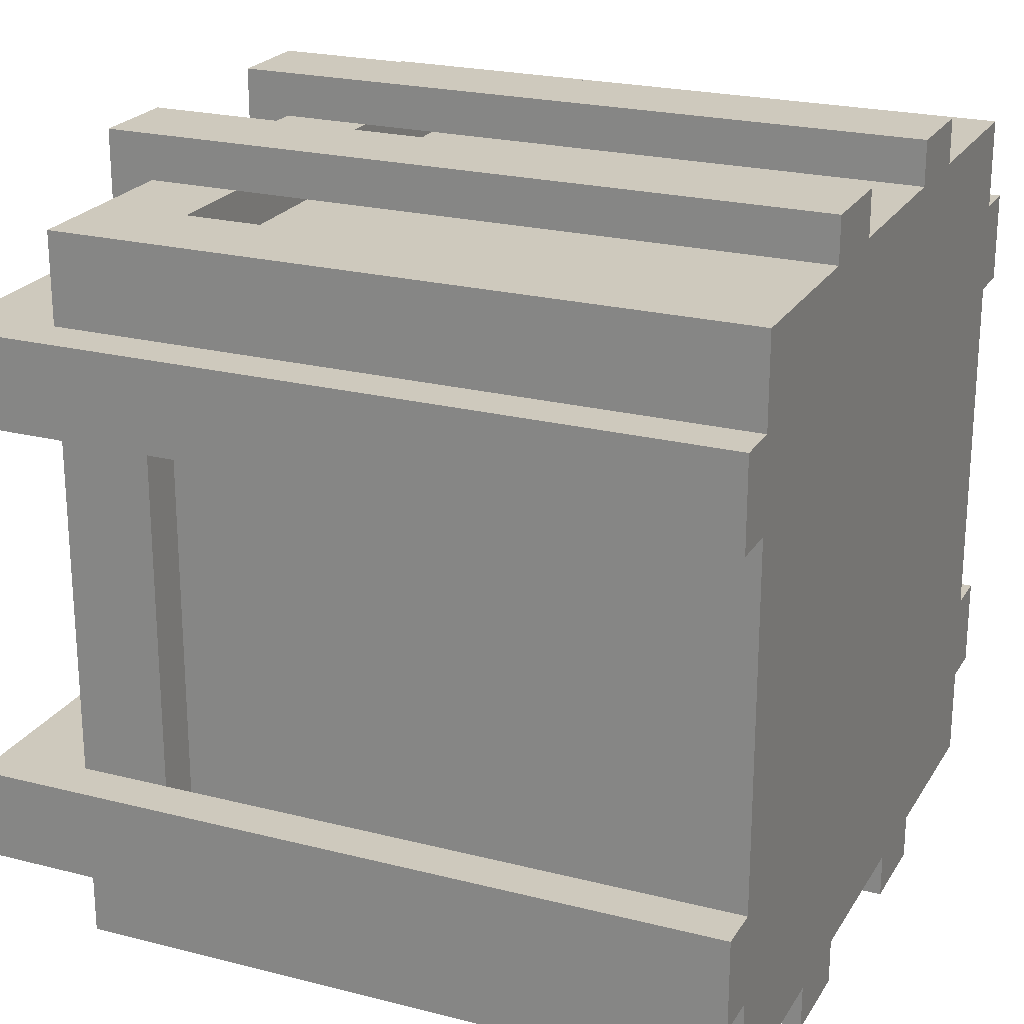
<metadata>
{"format":"obj","ext":"obj","renderer":"f3d","projection":"perspective","resolution":1024,"background":"white","views":[{"elev":22.7,"azim":-66.3,"up":"+Z"}]}
</metadata>
<code>
o
v -0.9 0 1.2
v -0.9 0 1
v -0.9 0 0.2
v -0.9 0 0
v -0.9 1.7 1.2
v -0.9 1.7 1
v -0.9 1.7 0.2
v -0.9 1.7 0
v -0.8 0 1.4
v -0.8 0 1.2
v -0.8 0 1
v -0.8 0 0.2
v -0.8 0 0
v -0.8 0 -0.2
v -0.8 0.2 1
v -0.8 0.2 0.2
v -0.8 1.3 1
v -0.8 1.3 0.2
v -0.8 1.5 1.4
v -0.8 1.5 1.2
v -0.8 1.5 1
v -0.8 1.5 0.2
v -0.8 1.5 0
v -0.8 1.5 -0.2
v -0.7 0.2 1.2
v -0.7 0.2 0
v -0.7 0.3 0.9
v -0.7 0.3 0.3
v -0.7 0.4 0.8
v -0.7 0.4 0.7
v -0.7 0.4 0.5
v -0.7 0.4 0.4
v -0.7 0.6 0.8
v -0.7 0.6 0.7
v -0.7 0.6 0.5
v -0.7 0.6 0.4
v -0.7 0.8 0.9
v -0.7 0.8 0.7
v -0.7 0.8 0.5
v -0.7 0.8 0.3
v -0.7 1.1 0.7
v -0.7 1.1 0.5
v -0.7 1.3 1.2
v -0.7 1.3 0
v -0.4 0 1.5
v -0.4 0 1.4
v -0.4 0 -0.2
v -0.4 0 -0.3
v -0.4 0.2 1.4
v -0.4 0.2 -0.2
v -0.4 1.3 1.4
v -0.4 1.3 -0.2
v -0.4 1.5 1.4
v -0.4 1.5 1.2
v -0.4 1.5 1
v -0.4 1.5 0.2
v -0.4 1.5 0
v -0.4 1.5 -0.2
v -0.4 1.6 1.5
v -0.4 1.6 1.2
v -0.4 1.6 1
v -0.4 1.6 0.2
v -0.4 1.6 0
v -0.4 1.6 -0.3
v 0.2 0 1.5
v 0.2 0 1.4
v 0.2 0 -0.2
v 0.2 0 -0.3
v 0.2 0.2 1.4
v 0.2 0.2 -0.2
v 0.2 1.3 1.4
v 0.2 1.3 -0.2
v 0.2 1.5 1.4
v 0.2 1.5 1.2
v 0.2 1.5 1
v 0.2 1.5 0.2
v 0.2 1.5 0
v 0.2 1.5 -0.2
v 0.2 1.6 1.5
v 0.2 1.6 1.2
v 0.2 1.6 1
v 0.2 1.6 0.2
v 0.2 1.6 0
v 0.2 1.6 -0.3
v 0.6 0.2 1.4
v 0.6 0.2 1.3
v 0.6 0.2 -0.1
v 0.6 0.2 -0.2
v 0.6 1.3 1.4
v 0.6 1.3 1.3
v 0.6 1.3 -0.1
v 0.6 1.3 -0.2
v 0.6 1.4 1.2
v 0.6 1.4 0
v 0.6 1.5 1.2
v 0.6 1.5 1
v 0.6 1.5 0.2
v 0.6 1.5 0
v 0.8 0.2 1.2
v 0.8 0.2 1
v 0.8 0.2 0.2
v 0.8 0.2 0
v 0.8 1.3 1.2
v 0.8 1.3 1
v 0.8 1.3 0.2
v 0.8 1.3 0
v -0.8 0.2 1.2
v -0.8 0.2 1
v -0.8 0.2 0.2
v -0.8 0.2 0
v -0.8 1.3 1.2
v -0.8 1.3 1
v -0.8 1.3 0.2
v -0.8 1.3 0
v -0.6 0.2 1.4
v -0.6 0.2 1.3
v -0.6 0.2 -0.1
v -0.6 0.2 -0.2
v -0.6 1.3 1.4
v -0.6 1.3 1.3
v -0.6 1.3 -0.1
v -0.6 1.3 -0.2
v -0.6 1.4 1.2
v -0.6 1.4 0
v -0.6 1.5 1.2
v -0.6 1.5 1
v -0.6 1.5 0.2
v -0.6 1.5 0
v -0.2 0 1.5
v -0.2 0 1.4
v -0.2 0 -0.2
v -0.2 0 -0.3
v -0.2 0.2 1.4
v -0.2 0.2 -0.2
v -0.2 1.3 1.4
v -0.2 1.3 -0.2
v -0.2 1.5 1.4
v -0.2 1.5 1.2
v -0.2 1.5 1
v -0.2 1.5 0.2
v -0.2 1.5 0
v -0.2 1.5 -0.2
v -0.2 1.6 1.5
v -0.2 1.6 1.2
v -0.2 1.6 1
v -0.2 1.6 0.2
v -0.2 1.6 0
v -0.2 1.6 -0.3
v 0.4 0 1.5
v 0.4 0 1.4
v 0.4 0 -0.2
v 0.4 0 -0.3
v 0.4 0.2 1.4
v 0.4 0.2 -0.2
v 0.4 1.3 1.4
v 0.4 1.3 -0.2
v 0.4 1.5 1.4
v 0.4 1.5 1.2
v 0.4 1.5 1
v 0.4 1.5 0.2
v 0.4 1.5 0
v 0.4 1.5 -0.2
v 0.4 1.6 1.5
v 0.4 1.6 1.2
v 0.4 1.6 1
v 0.4 1.6 0.2
v 0.4 1.6 0
v 0.4 1.6 -0.3
v 0.7 0.2 1.2
v 0.7 0.2 0
v 0.7 0.3 0.9
v 0.7 0.3 0.3
v 0.7 0.4 0.8
v 0.7 0.4 0.7
v 0.7 0.4 0.5
v 0.7 0.4 0.4
v 0.7 0.6 0.8
v 0.7 0.6 0.7
v 0.7 0.6 0.5
v 0.7 0.6 0.4
v 0.7 0.8 0.9
v 0.7 0.8 0.7
v 0.7 0.8 0.5
v 0.7 0.8 0.3
v 0.7 1.1 0.7
v 0.7 1.1 0.5
v 0.7 1.3 1.2
v 0.7 1.3 0
v 0.8 0 1.4
v 0.8 0 1.2
v 0.8 0 1
v 0.8 0 0.2
v 0.8 0 0
v 0.8 0 -0.2
v 0.8 0.2 1
v 0.8 0.2 0.2
v 0.8 1.3 1
v 0.8 1.3 0.2
v 0.8 1.5 1.4
v 0.8 1.5 1.2
v 0.8 1.5 1
v 0.8 1.5 0.2
v 0.8 1.5 0
v 0.8 1.5 -0.2
v 0.9 0 1.2
v 0.9 0 1
v 0.9 0 0.2
v 0.9 0 0
v 0.9 1.7 1.2
v 0.9 1.7 1
v 0.9 1.7 0.2
v 0.9 1.7 0
v -0.4 0 1.5
v -0.4 1.6 1.5
v -0.2 0 1.5
v -0.2 1.6 1.5
v 0.2 0 1.5
v 0.2 1.6 1.5
v 0.4 0 1.5
v 0.4 1.6 1.5
v -0.8 0 1.4
v -0.8 1.5 1.4
v -0.6 0.2 1.4
v -0.6 1.3 1.4
v -0.4 0 1.4
v -0.4 0.2 1.4
v -0.4 1.3 1.4
v -0.4 1.5 1.4
v -0.2 0 1.4
v -0.2 0.2 1.4
v -0.2 1.3 1.4
v -0.2 1.5 1.4
v 0.2 0 1.4
v 0.2 0.2 1.4
v 0.2 1.3 1.4
v 0.2 1.5 1.4
v 0.4 0 1.4
v 0.4 0.2 1.4
v 0.4 1.3 1.4
v 0.4 1.5 1.4
v 0.6 0.2 1.4
v 0.6 1.3 1.4
v 0.8 0 1.4
v 0.8 1.5 1.4
v -0.6 0.2 1.3
v -0.6 1.3 1.3
v -0.3 0.5 1.3
v -0.3 0.9 1.3
v -0.2 0.4 1.3
v -0.2 0.5 1.3
v -0.2 0.6 1.3
v -0.2 0.7 1.3
v -0.1 0.6 1.3
v -0.1 0.7 1.3
v -0.1 0.9 1.3
v -0.1 1.1 1.3
v 0.1 0.6 1.3
v 0.1 0.7 1.3
v 0.1 0.9 1.3
v 0.1 1.1 1.3
v 0.2 0.4 1.3
v 0.2 0.5 1.3
v 0.2 0.6 1.3
v 0.2 0.7 1.3
v 0.3 0.5 1.3
v 0.3 0.9 1.3
v 0.6 0.2 1.3
v 0.6 1.3 1.3
v -0.9 0 1.2
v -0.9 1.7 1.2
v -0.8 0 1.2
v -0.8 1.5 1.2
v -0.4 1.5 1.2
v -0.4 1.6 1.2
v -0.2 1.5 1.2
v -0.2 1.6 1.2
v 0.2 1.5 1.2
v 0.2 1.6 1.2
v 0.4 1.5 1.2
v 0.4 1.6 1.2
v 0.8 0 1.2
v 0.8 1.5 1.2
v 0.9 0 1.2
v 0.9 1.7 1.2
v -0.9 0 0.2
v -0.9 1.7 0.2
v -0.8 0 0.2
v -0.8 0.2 0.2
v -0.8 1.3 0.2
v -0.8 1.5 0.2
v -0.6 1.5 0.2
v -0.4 1.5 0.2
v -0.4 1.6 0.2
v -0.2 1.5 0.2
v -0.2 1.6 0.2
v 0.2 1.5 0.2
v 0.2 1.6 0.2
v 0.4 1.5 0.2
v 0.4 1.6 0.2
v 0.6 1.5 0.2
v 0.8 0 0.2
v 0.8 0.2 0.2
v 0.8 1.3 0.2
v 0.8 1.5 0.2
v 0.9 0 0.2
v 0.9 1.7 0.2
v -0.8 0.2 0
v -0.8 1.3 0
v -0.7 0.2 0
v -0.7 1.3 0
v -0.6 1.4 0
v -0.6 1.5 0
v 0.6 1.4 0
v 0.6 1.5 0
v 0.7 0.2 0
v 0.7 1.3 0
v 0.8 0.2 0
v 0.8 1.3 0
v -0.4 0.2 -0.2
v -0.4 1.3 -0.2
v -0.2 0.2 -0.2
v -0.2 1.3 -0.2
v 0.2 0.2 -0.2
v 0.2 1.3 -0.2
v 0.4 0.2 -0.2
v 0.4 1.3 -0.2
v -0.4 0.2 1.4
v -0.4 1.3 1.4
v -0.2 0.2 1.4
v -0.2 1.3 1.4
v 0.2 0.2 1.4
v 0.2 1.3 1.4
v 0.4 0.2 1.4
v 0.4 1.3 1.4
v -0.8 0.2 1.2
v -0.8 1.3 1.2
v -0.7 0.2 1.2
v -0.7 1.3 1.2
v -0.6 1.4 1.2
v -0.6 1.5 1.2
v 0.6 1.4 1.2
v 0.6 1.5 1.2
v 0.7 0.2 1.2
v 0.7 1.3 1.2
v 0.8 0.2 1.2
v 0.8 1.3 1.2
v -0.9 0 1
v -0.9 1.7 1
v -0.8 0 1
v -0.8 0.2 1
v -0.8 1.3 1
v -0.8 1.5 1
v -0.6 1.5 1
v -0.4 1.5 1
v -0.4 1.6 1
v -0.2 1.5 1
v -0.2 1.6 1
v 0.2 1.5 1
v 0.2 1.6 1
v 0.4 1.5 1
v 0.4 1.6 1
v 0.6 1.5 1
v 0.8 0 1
v 0.8 0.2 1
v 0.8 1.3 1
v 0.8 1.5 1
v 0.9 0 1
v 0.9 1.7 1
v -0.9 0 0
v -0.9 1.7 0
v -0.8 0 0
v -0.8 1.5 0
v -0.4 1.5 0
v -0.4 1.6 0
v -0.2 1.5 0
v -0.2 1.6 0
v 0.2 1.5 0
v 0.2 1.6 0
v 0.4 1.5 0
v 0.4 1.6 0
v 0.8 0 0
v 0.8 1.5 0
v 0.9 0 0
v 0.9 1.7 0
v -0.6 0.2 -0.1
v -0.6 1.3 -0.1
v -0.3 0.4 -0.1
v -0.3 1.1 -0.1
v -0.2 0.7 -0.1
v -0.2 0.8 -0.1
v -0.2 1 -0.1
v -0.2 1.1 -0.1
v -0.1 0.5 -0.1
v -0.1 0.6 -0.1
v -0.1 0.7 -0.1
v -0.1 0.8 -0.1
v -0.1 0.9 -0.1
v -0.1 1 -0.1
v 0.1 0.5 -0.1
v 0.1 0.6 -0.1
v 0.1 0.7 -0.1
v 0.1 0.8 -0.1
v 0.1 0.9 -0.1
v 0.1 1 -0.1
v 0.2 0.7 -0.1
v 0.2 0.8 -0.1
v 0.2 1 -0.1
v 0.2 1.1 -0.1
v 0.3 0.4 -0.1
v 0.3 1.1 -0.1
v 0.6 0.2 -0.1
v 0.6 1.3 -0.1
v -0.8 0 -0.2
v -0.8 1.5 -0.2
v -0.6 0.2 -0.2
v -0.6 1.3 -0.2
v -0.4 0 -0.2
v -0.4 0.2 -0.2
v -0.4 1.3 -0.2
v -0.4 1.5 -0.2
v -0.2 0 -0.2
v -0.2 0.2 -0.2
v -0.2 1.3 -0.2
v -0.2 1.5 -0.2
v 0.2 0 -0.2
v 0.2 0.2 -0.2
v 0.2 1.3 -0.2
v 0.2 1.5 -0.2
v 0.4 0 -0.2
v 0.4 0.2 -0.2
v 0.4 1.3 -0.2
v 0.4 1.5 -0.2
v 0.6 0.2 -0.2
v 0.6 1.3 -0.2
v 0.8 0 -0.2
v 0.8 1.5 -0.2
v -0.4 0 -0.3
v -0.4 1.6 -0.3
v -0.2 0 -0.3
v -0.2 1.6 -0.3
v 0.2 0 -0.3
v 0.2 1.6 -0.3
v 0.4 0 -0.3
v 0.4 1.6 -0.3
v -0.4 0 1.5
v -0.2 0 1.5
v 0.2 0 1.5
v 0.4 0 1.5
v -0.8 0 1.4
v -0.4 0 1.4
v -0.2 0 1.4
v 0.2 0 1.4
v 0.4 0 1.4
v 0.8 0 1.4
v -0.9 0 1.2
v -0.8 0 1.2
v 0.8 0 1.2
v 0.9 0 1.2
v -0.9 0 1
v -0.8 0 1
v 0.8 0 1
v 0.9 0 1
v -0.9 0 0.2
v -0.8 0 0.2
v 0.8 0 0.2
v 0.9 0 0.2
v -0.9 0 0
v -0.8 0 0
v 0.8 0 0
v 0.9 0 0
v -0.8 0 -0.2
v -0.4 0 -0.2
v -0.2 0 -0.2
v 0.2 0 -0.2
v 0.4 0 -0.2
v 0.8 0 -0.2
v -0.4 0 -0.3
v -0.2 0 -0.3
v 0.2 0 -0.3
v 0.4 0 -0.3
v -0.6 1.3 1.4
v -0.4 1.3 1.4
v -0.2 1.3 1.4
v 0.2 1.3 1.4
v 0.4 1.3 1.4
v 0.6 1.3 1.4
v -0.6 1.3 1.3
v 0.6 1.3 1.3
v -0.8 1.3 1.2
v -0.7 1.3 1.2
v 0.7 1.3 1.2
v 0.8 1.3 1.2
v -0.8 1.3 1
v 0.8 1.3 1
v -0.8 1.3 0.2
v 0.8 1.3 0.2
v -0.8 1.3 0
v -0.7 1.3 0
v 0.7 1.3 0
v 0.8 1.3 0
v -0.6 1.3 -0.1
v 0.6 1.3 -0.1
v -0.6 1.3 -0.2
v -0.4 1.3 -0.2
v -0.2 1.3 -0.2
v 0.2 1.3 -0.2
v 0.4 1.3 -0.2
v 0.6 1.3 -0.2
v -0.6 1.5 1.2
v 0.6 1.5 1.2
v -0.6 1.5 1
v -0.4 1.5 1
v -0.2 1.5 1
v 0.2 1.5 1
v 0.4 1.5 1
v 0.6 1.5 1
v -0.6 1.5 0.2
v -0.4 1.5 0.2
v -0.2 1.5 0.2
v 0.2 1.5 0.2
v 0.4 1.5 0.2
v 0.6 1.5 0.2
v -0.6 1.5 0
v 0.6 1.5 0
v -0.6 0.2 1.4
v -0.4 0.2 1.4
v -0.2 0.2 1.4
v 0.2 0.2 1.4
v 0.4 0.2 1.4
v 0.6 0.2 1.4
v -0.6 0.2 1.3
v 0.6 0.2 1.3
v -0.8 0.2 1.2
v -0.7 0.2 1.2
v 0.7 0.2 1.2
v 0.8 0.2 1.2
v -0.8 0.2 1
v 0.8 0.2 1
v -0.8 0.2 0.2
v 0.8 0.2 0.2
v -0.8 0.2 0
v -0.7 0.2 0
v 0.7 0.2 0
v 0.8 0.2 0
v -0.6 0.2 -0.1
v 0.6 0.2 -0.1
v -0.6 0.2 -0.2
v -0.4 0.2 -0.2
v -0.2 0.2 -0.2
v 0.2 0.2 -0.2
v 0.4 0.2 -0.2
v 0.6 0.2 -0.2
v -0.6 1.4 1.2
v 0.6 1.4 1.2
v -0.6 1.4 0
v 0.6 1.4 0
v -0.8 1.5 1.4
v -0.4 1.5 1.4
v -0.2 1.5 1.4
v 0.2 1.5 1.4
v 0.4 1.5 1.4
v 0.8 1.5 1.4
v -0.8 1.5 1.2
v -0.4 1.5 1.2
v -0.2 1.5 1.2
v 0.2 1.5 1.2
v 0.4 1.5 1.2
v 0.8 1.5 1.2
v -0.8 1.5 1
v -0.6 1.5 1
v 0.6 1.5 1
v 0.8 1.5 1
v -0.8 1.5 0.2
v -0.6 1.5 0.2
v 0.6 1.5 0.2
v 0.8 1.5 0.2
v -0.8 1.5 0
v -0.4 1.5 0
v -0.2 1.5 0
v 0.2 1.5 0
v 0.4 1.5 0
v 0.8 1.5 0
v -0.8 1.5 -0.2
v -0.4 1.5 -0.2
v -0.2 1.5 -0.2
v 0.2 1.5 -0.2
v 0.4 1.5 -0.2
v 0.8 1.5 -0.2
v -0.4 1.6 1.5
v -0.2 1.6 1.5
v 0.2 1.6 1.5
v 0.4 1.6 1.5
v -0.4 1.6 1.2
v -0.2 1.6 1.2
v 0.2 1.6 1.2
v 0.4 1.6 1.2
v -0.4 1.6 1
v -0.2 1.6 1
v 0.2 1.6 1
v 0.4 1.6 1
v -0.4 1.6 0.2
v -0.2 1.6 0.2
v 0.2 1.6 0.2
v 0.4 1.6 0.2
v -0.4 1.6 0
v -0.2 1.6 0
v 0.2 1.6 0
v 0.4 1.6 0
v -0.4 1.6 -0.3
v -0.2 1.6 -0.3
v 0.2 1.6 -0.3
v 0.4 1.6 -0.3
v -0.9 1.7 1.2
v 0.9 1.7 1.2
v -0.9 1.7 1
v 0.9 1.7 1
v -0.9 1.7 0.2
v 0.9 1.7 0.2
v -0.9 1.7 0
v 0.9 1.7 0
f 5 2 1
f 6 2 5
f 7 4 3
f 8 4 7
f 15 12 11
f 16 12 15
f 19 10 9
f 20 10 19
f 21 18 17
f 22 18 21
f 23 14 13
f 24 14 23
f 27 26 25
f 28 26 27
f 29 28 27
f 30 28 29
f 31 28 30
f 32 28 31
f 33 29 27
f 33 30 29
f 34 31 30
f 34 30 33
f 35 32 31
f 35 31 34
f 36 28 32
f 36 32 35
f 37 27 25
f 37 35 34
f 37 36 35
f 37 33 27
f 37 34 33
f 38 36 37
f 39 36 38
f 40 28 36
f 40 36 39
f 40 26 28
f 41 39 38
f 41 38 37
f 42 40 39
f 42 39 41
f 43 41 37
f 43 37 25
f 43 42 41
f 44 26 40
f 44 42 43
f 44 40 42
f 49 46 45
f 50 48 47
f 51 49 45
f 52 48 50
f 53 51 45
f 58 48 52
f 59 53 45
f 59 54 53
f 60 54 59
f 61 56 55
f 62 56 61
f 63 58 57
f 64 48 58
f 64 58 63
f 69 66 65
f 70 68 67
f 71 69 65
f 72 68 70
f 73 71 65
f 78 68 72
f 79 73 65
f 79 74 73
f 80 74 79
f 81 76 75
f 82 76 81
f 83 78 77
f 84 68 78
f 84 78 83
f 89 86 85
f 90 86 89
f 91 88 87
f 92 88 91
f 95 94 93
f 96 94 95
f 97 94 96
f 98 94 97
f 103 100 99
f 104 100 103
f 105 102 101
f 106 102 105
f 107 108 111
f 111 108 112
f 109 110 113
f 113 110 114
f 115 116 119
f 119 116 120
f 117 118 121
f 121 118 122
f 123 124 125
f 125 124 126
f 126 124 127
f 127 124 128
f 129 130 133
f 131 132 134
f 129 133 135
f 134 132 136
f 129 135 137
f 136 132 142
f 129 137 143
f 137 138 143
f 143 138 144
f 139 140 145
f 145 140 146
f 141 142 147
f 142 132 148
f 147 142 148
f 149 150 153
f 151 152 154
f 149 153 155
f 154 152 156
f 149 155 157
f 156 152 162
f 149 157 163
f 157 158 163
f 163 158 164
f 159 160 165
f 165 160 166
f 161 162 167
f 162 152 168
f 167 162 168
f 169 170 171
f 171 170 172
f 171 172 173
f 173 172 174
f 174 172 175
f 175 172 176
f 171 173 177
f 173 174 177
f 174 175 178
f 177 174 178
f 175 176 179
f 178 175 179
f 176 172 180
f 179 176 180
f 169 171 181
f 178 179 181
f 179 180 181
f 171 177 181
f 177 178 181
f 181 180 182
f 182 180 183
f 180 172 184
f 183 180 184
f 172 170 184
f 182 183 185
f 181 182 185
f 183 184 186
f 185 183 186
f 181 185 187
f 169 181 187
f 185 186 187
f 184 170 188
f 187 186 188
f 186 184 188
f 191 192 195
f 195 192 196
f 189 190 199
f 199 190 200
f 197 198 201
f 201 198 202
f 193 194 203
f 203 194 204
f 205 206 209
f 209 206 210
f 207 208 211
f 211 208 212
f 215 214 213
f 216 214 215
f 219 218 217
f 220 218 219
f 223 222 221
f 224 222 223
f 225 223 221
f 226 223 225
f 227 222 224
f 228 222 227
f 233 230 229
f 234 230 233
f 235 232 231
f 236 232 235
f 241 238 237
f 242 240 239
f 243 241 237
f 243 242 241
f 244 240 242
f 244 242 243
f 247 246 245
f 248 246 247
f 249 247 245
f 250 248 247
f 250 247 249
f 251 248 250
f 252 248 251
f 253 250 249
f 253 251 250
f 253 252 251
f 254 248 252
f 254 252 253
f 255 246 248
f 255 248 254
f 256 246 255
f 257 254 253
f 257 253 249
f 257 256 255
f 257 255 254
f 258 256 257
f 259 256 258
f 260 246 256
f 260 256 259
f 261 249 245
f 261 257 249
f 262 257 261
f 263 258 257
f 263 257 262
f 264 259 258
f 264 258 263
f 265 263 262
f 265 262 261
f 265 264 263
f 266 259 264
f 266 264 265
f 266 260 259
f 267 265 261
f 267 261 245
f 267 266 265
f 268 260 266
f 268 266 267
f 268 246 260
f 271 270 269
f 272 270 271
f 273 270 272
f 274 270 273
f 276 270 274
f 277 276 275
f 278 270 276
f 278 276 277
f 280 270 278
f 282 280 279
f 283 282 281
f 284 270 280
f 284 282 283
f 284 280 282
f 287 286 285
f 288 286 287
f 289 286 288
f 290 286 289
f 291 286 290
f 292 286 291
f 293 286 292
f 295 286 293
f 296 295 294
f 297 286 295
f 297 295 296
f 299 286 297
f 300 299 298
f 304 299 300
f 305 303 302
f 305 304 303
f 305 302 301
f 306 286 299
f 306 304 305
f 306 299 304
f 309 308 307
f 310 308 309
f 313 312 311
f 314 312 313
f 317 316 315
f 318 316 317
f 321 320 319
f 322 320 321
f 325 324 323
f 326 324 325
f 327 328 329
f 329 328 330
f 331 332 333
f 333 332 334
f 335 336 337
f 337 336 338
f 339 340 341
f 341 340 342
f 343 344 345
f 345 344 346
f 347 348 349
f 349 348 350
f 350 348 351
f 351 348 352
f 352 348 353
f 353 348 354
f 354 348 355
f 355 348 357
f 356 357 358
f 357 348 359
f 358 357 359
f 359 348 361
f 360 361 362
f 362 361 366
f 364 365 367
f 365 366 367
f 363 364 367
f 361 348 368
f 367 366 368
f 366 361 368
f 369 370 371
f 371 370 372
f 372 370 373
f 373 370 374
f 374 370 376
f 375 376 377
f 376 370 378
f 377 376 378
f 378 370 380
f 379 380 382
f 381 382 383
f 380 370 384
f 383 382 384
f 382 380 384
f 385 386 387
f 387 386 388
f 387 388 389
f 389 388 390
f 390 388 391
f 388 386 392
f 391 388 392
f 387 389 393
f 393 389 394
f 389 390 395
f 394 389 395
f 390 391 396
f 395 390 396
f 396 391 397
f 391 392 398
f 397 391 398
f 393 394 399
f 387 393 399
f 394 395 400
f 399 394 400
f 396 397 400
f 395 396 400
f 400 397 401
f 401 397 402
f 397 398 403
f 402 397 403
f 398 392 404
f 403 398 404
f 401 402 405
f 399 400 405
f 400 401 405
f 402 403 406
f 405 402 406
f 403 404 406
f 404 392 407
f 406 404 407
f 392 386 408
f 407 392 408
f 385 387 409
f 387 399 409
f 407 408 409
f 405 406 409
f 399 405 409
f 406 407 409
f 408 386 410
f 409 408 410
f 385 409 411
f 409 410 411
f 410 386 412
f 411 410 412
f 413 414 415
f 415 414 416
f 413 415 417
f 417 415 418
f 416 414 419
f 419 414 420
f 421 422 425
f 425 422 426
f 423 424 427
f 427 424 428
f 429 430 433
f 431 432 434
f 429 433 435
f 433 434 435
f 434 432 436
f 435 434 436
f 437 438 439
f 439 438 440
f 441 442 443
f 443 442 444
f 450 446 445
f 451 446 450
f 452 448 447
f 453 448 452
f 456 451 450
f 456 454 453
f 456 453 452
f 456 452 451
f 456 450 449
f 457 454 456
f 459 456 455
f 460 457 456
f 460 456 459
f 461 458 457
f 461 457 460
f 462 458 461
f 464 461 460
f 465 461 464
f 467 464 463
f 468 465 464
f 468 464 467
f 469 466 465
f 469 465 468
f 470 466 469
f 471 469 468
f 472 469 471
f 473 469 472
f 474 469 473
f 475 469 474
f 476 469 475
f 477 473 472
f 478 473 477
f 479 475 474
f 480 475 479
f 487 482 481
f 487 486 485
f 487 485 484
f 487 484 483
f 487 483 482
f 488 486 487
f 493 490 489
f 494 492 491
f 495 490 493
f 496 494 491
f 497 490 495
f 498 490 497
f 499 496 491
f 500 496 499
f 503 502 501
f 504 502 503
f 505 502 504
f 506 502 505
f 507 502 506
f 508 502 507
f 511 510 509
f 512 510 511
f 513 510 512
f 514 510 513
f 515 510 514
f 516 510 515
f 518 513 512
f 519 513 518
f 520 515 514
f 521 515 520
f 523 519 518
f 523 522 521
f 523 521 520
f 523 520 519
f 523 518 517
f 524 522 523
f 525 526 531
f 529 530 531
f 528 529 531
f 527 528 531
f 526 527 531
f 531 530 532
f 533 534 537
f 535 536 538
f 537 534 539
f 535 538 540
f 539 534 541
f 541 534 542
f 535 540 543
f 543 540 544
f 545 546 547
f 547 546 548
f 548 546 549
f 549 546 550
f 550 546 551
f 551 546 552
f 553 554 555
f 555 554 556
f 557 558 563
f 563 558 564
f 559 560 565
f 565 560 566
f 561 562 567
f 567 562 568
f 569 570 573
f 573 570 574
f 571 572 575
f 575 572 576
f 577 578 583
f 583 578 584
f 579 580 585
f 585 580 586
f 581 582 587
f 587 582 588
f 589 590 593
f 593 590 594
f 591 592 595
f 595 592 596
f 597 598 601
f 601 598 602
f 599 600 603
f 603 600 604
f 605 606 609
f 609 606 610
f 607 608 611
f 611 608 612
f 613 614 615
f 615 614 616
f 617 618 619
f 619 618 620

</code>
